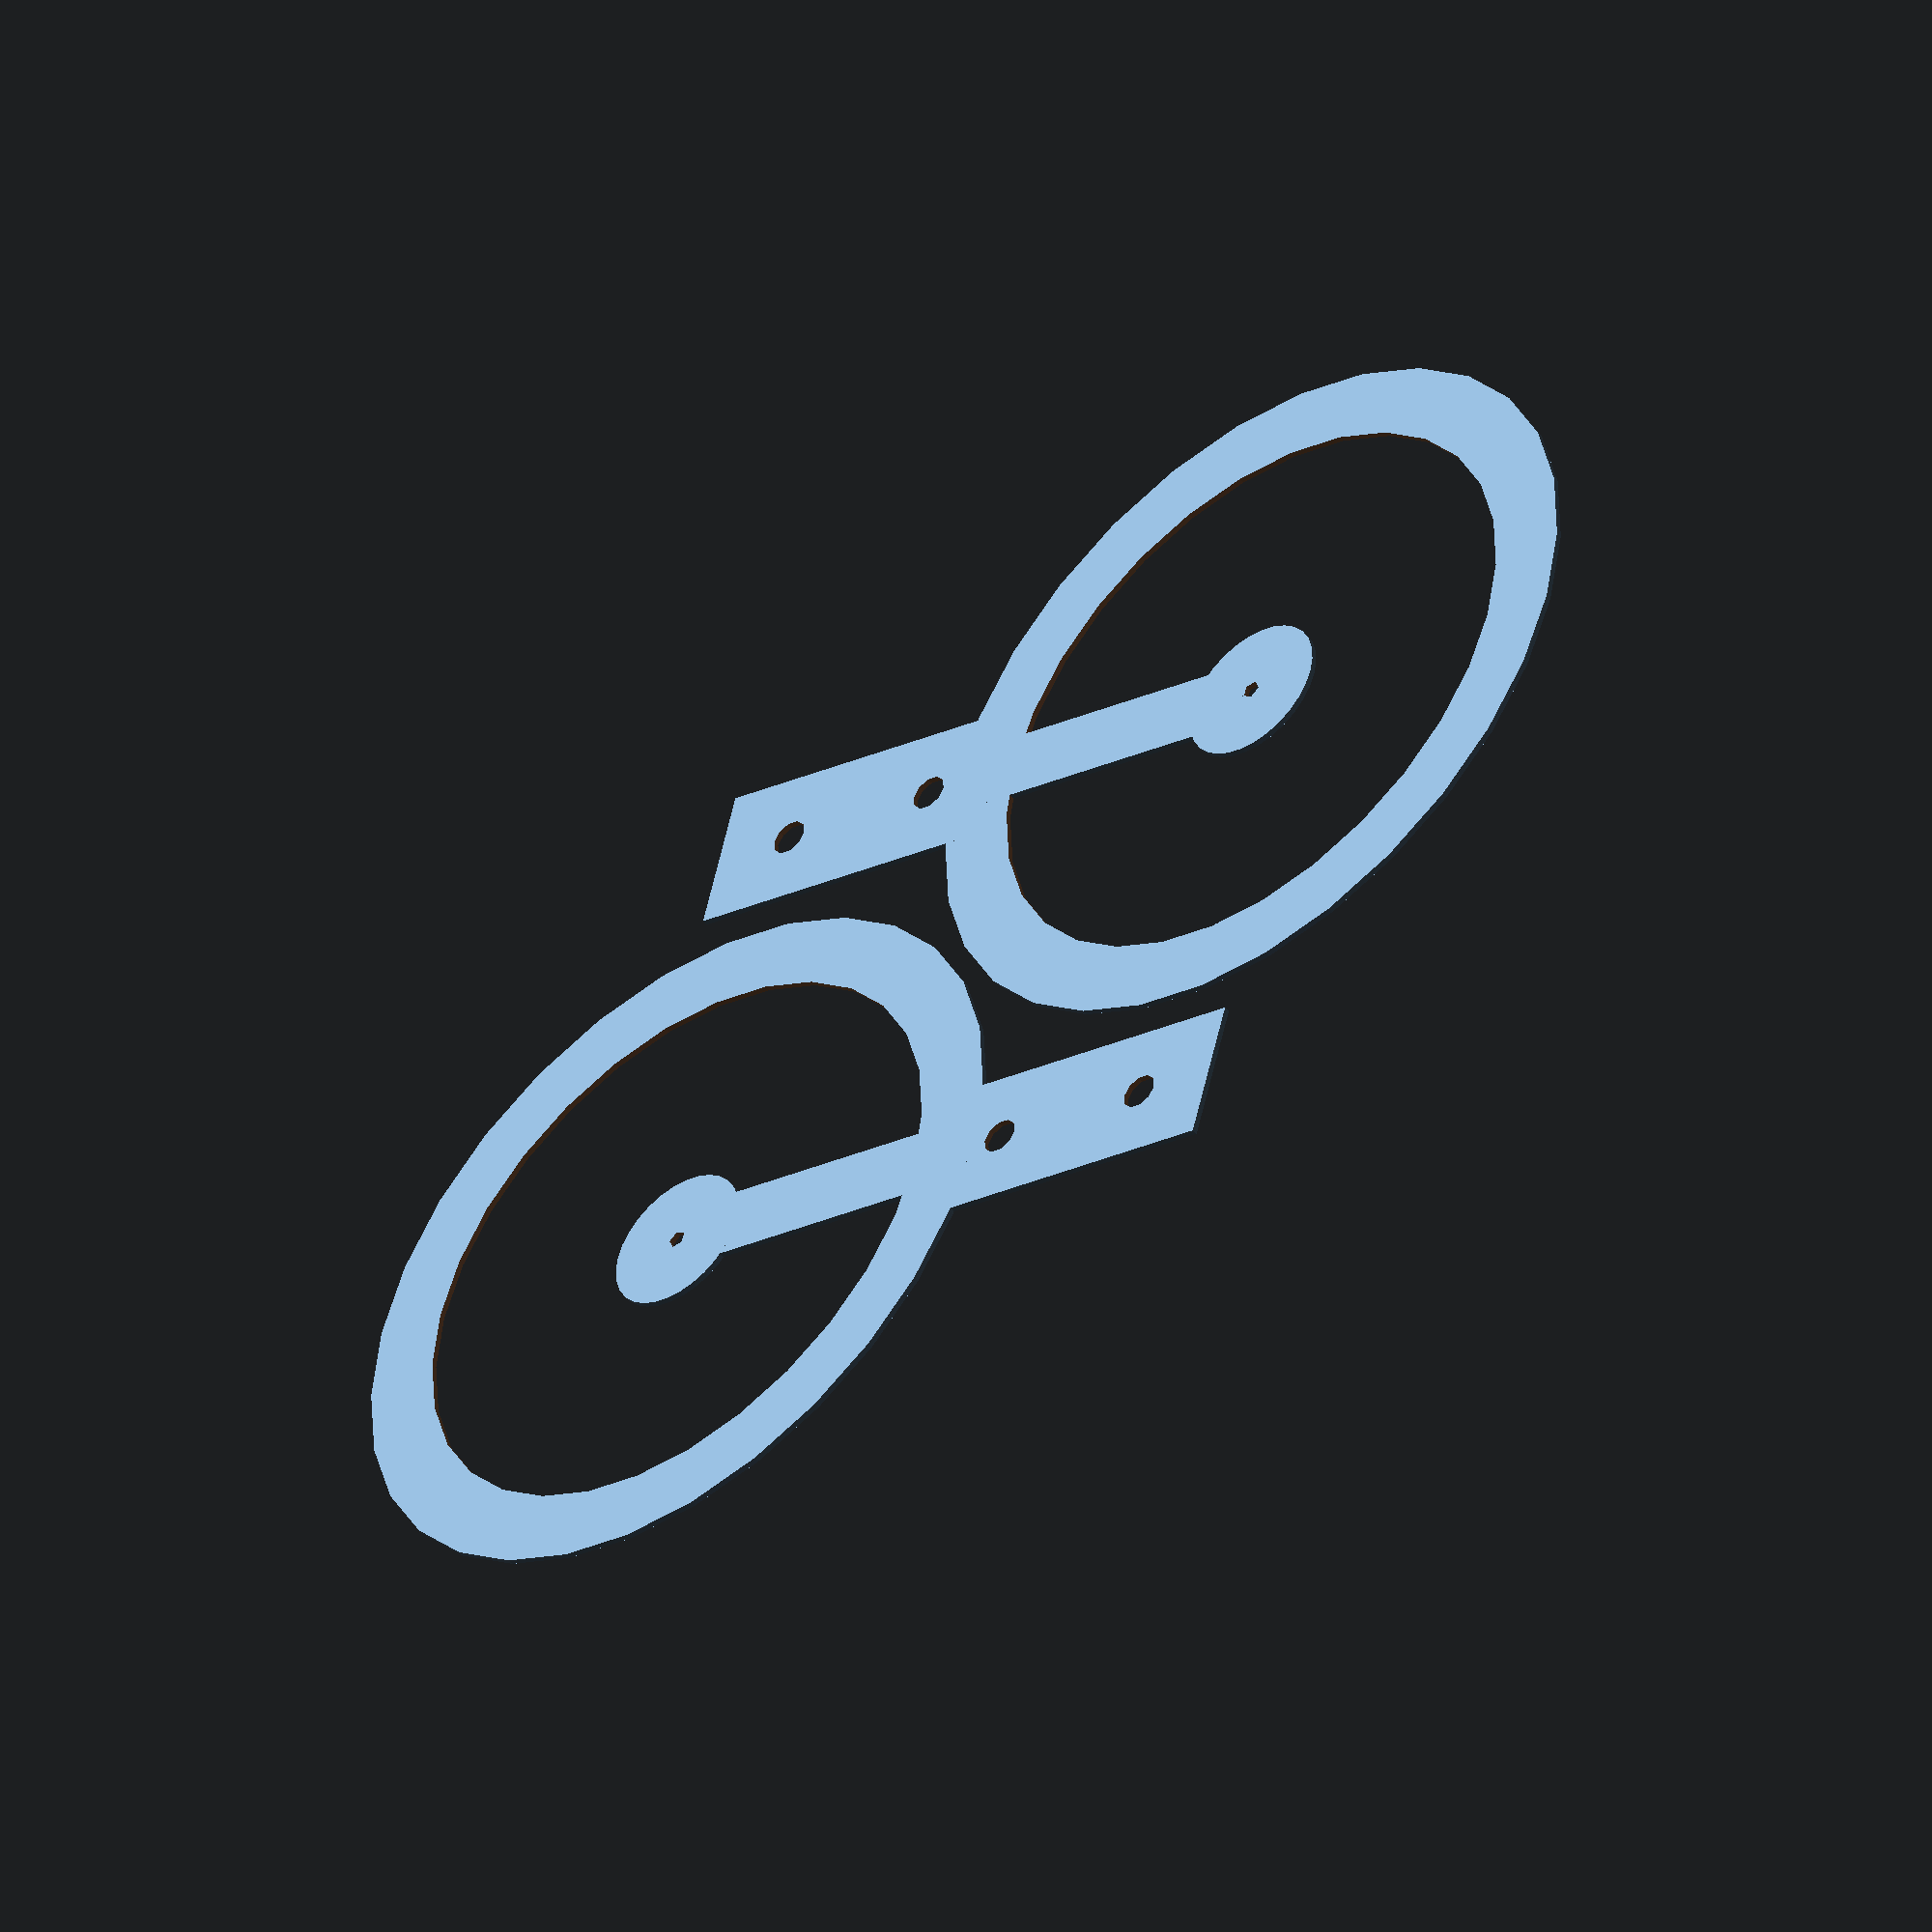
<openscad>
// golf ball drop for CCR


$inch=25.4;
$paddle_rad=(2.5*$inch);
$paddle_hollow_rad=($paddle_rad - (0.5*$inch));
$div_long=($paddle_rad-(0.5*$inch));
$div_wide=($paddle_rad/5);
$plat_rad=($inch*2/4);
$height=1;
$t_hole=($inch * 1/16);

$clamp_wide=$inch*1;
$clamp_len=$inch*2;

module handle() {
    difference() {
        translate([0,-($clamp_wide/2),0]) {
            cube([$clamp_len*1.1, $clamp_wide,$height]);
        }
        translate([15,0,-1]) {
            cylinder(r=$inch/8, h=$height+2);
        }
        translate([45,0,-1]) {
            cylinder(r=$inch/8, h=$height+2);
        }        
    }
}

module hollow_paddle() {
    translate([$paddle_rad,0,0]) {
        difference() {
            cylinder(r=$paddle_rad, h=$height);
            translate([0,0,-1]) {
                cylinder(r=$paddle_hollow_rad, h=$height+2); 
            }
        }
    }
}

module diving_board() {
    difference() {
        union() {
            translate([0,-(0.5*$div_wide),0]) {
                cube([$paddle_rad-$t_hole, $div_wide, $height]);
            }
            translate([$paddle_rad, 0, 0]) {
                cylinder(r=$plat_rad, h=$height);
            }
        }
        translate([$paddle_rad,0,-1]) {
            cylinder(r=$t_hole, h=$height+2);
        }
    }
}

module build_tip() {
    union() {
        hollow_paddle();
        diving_board();
    }  
}

module build_it() {
    //cube([110,2,10]);
    union() {
        translate([$clamp_len,0,0]) {
            build_tip();
        }
        handle();
    }
}

//--------------------------------------------------
$2d=0;

if ($2d) {
    projection(cut=true) {
       translate([50,$paddle_rad,0]) rotate([0,0,0]) {
          build_it();
       }
       translate([($clamp_len+2*$paddle_rad),$paddle_rad * 2.3,0]) rotate([0,0,180]) {
          build_it();
       }
    }
} else {
   translate([50,$paddle_rad,0]) rotate([0,0,0]) {
      build_it();
   }
   translate([($clamp_len+2*$paddle_rad),$paddle_rad * 2.3,0]) rotate([0,0,180]) {
      build_it();
   }   
}


</openscad>
<views>
elev=45.8 azim=344.7 roll=218.1 proj=o view=wireframe
</views>
